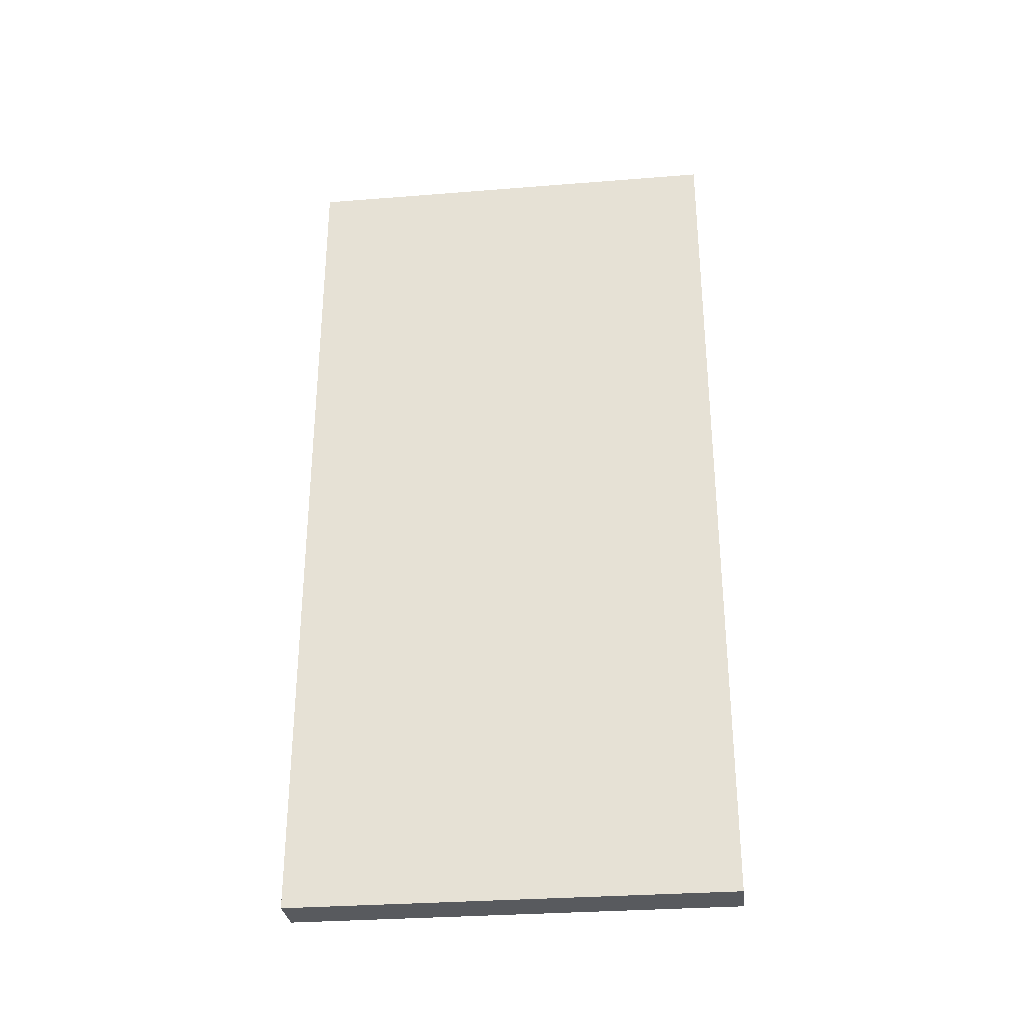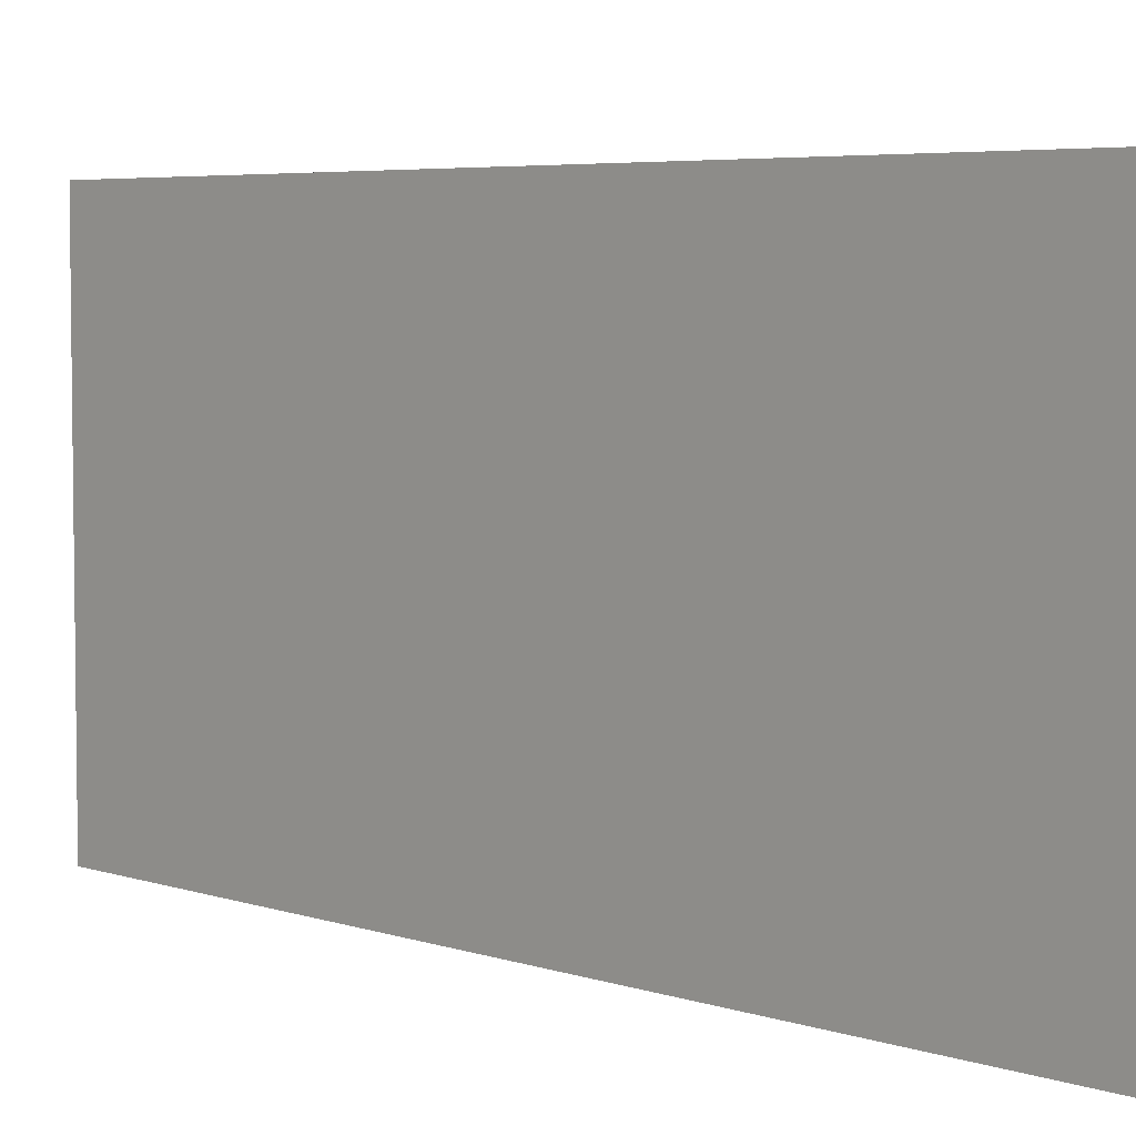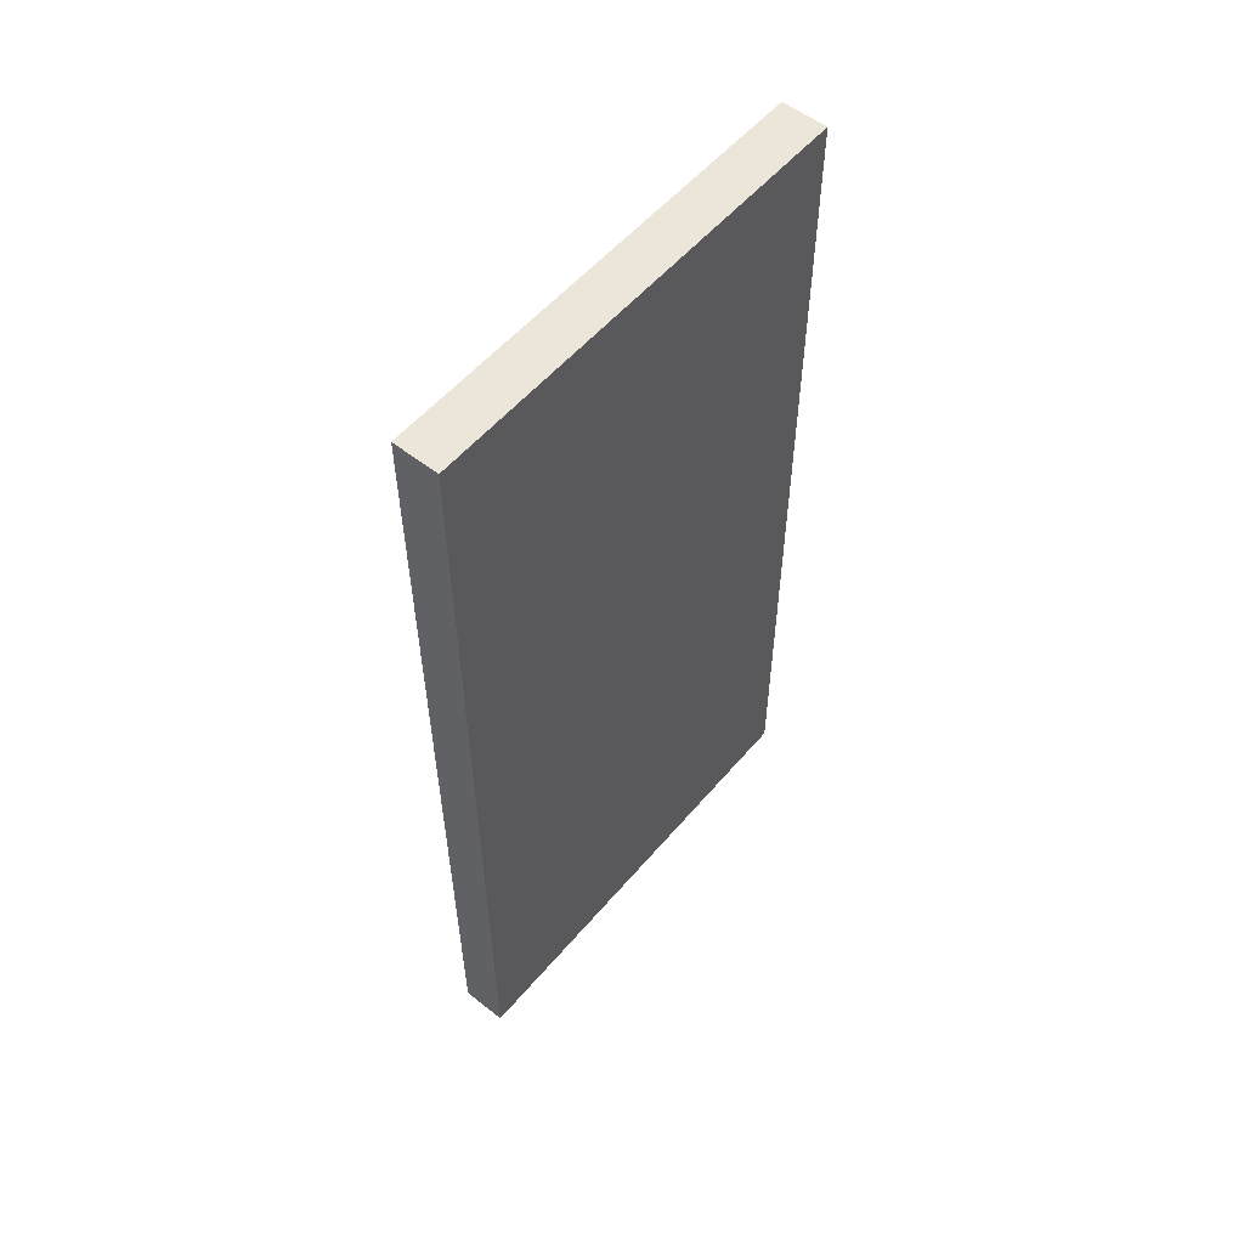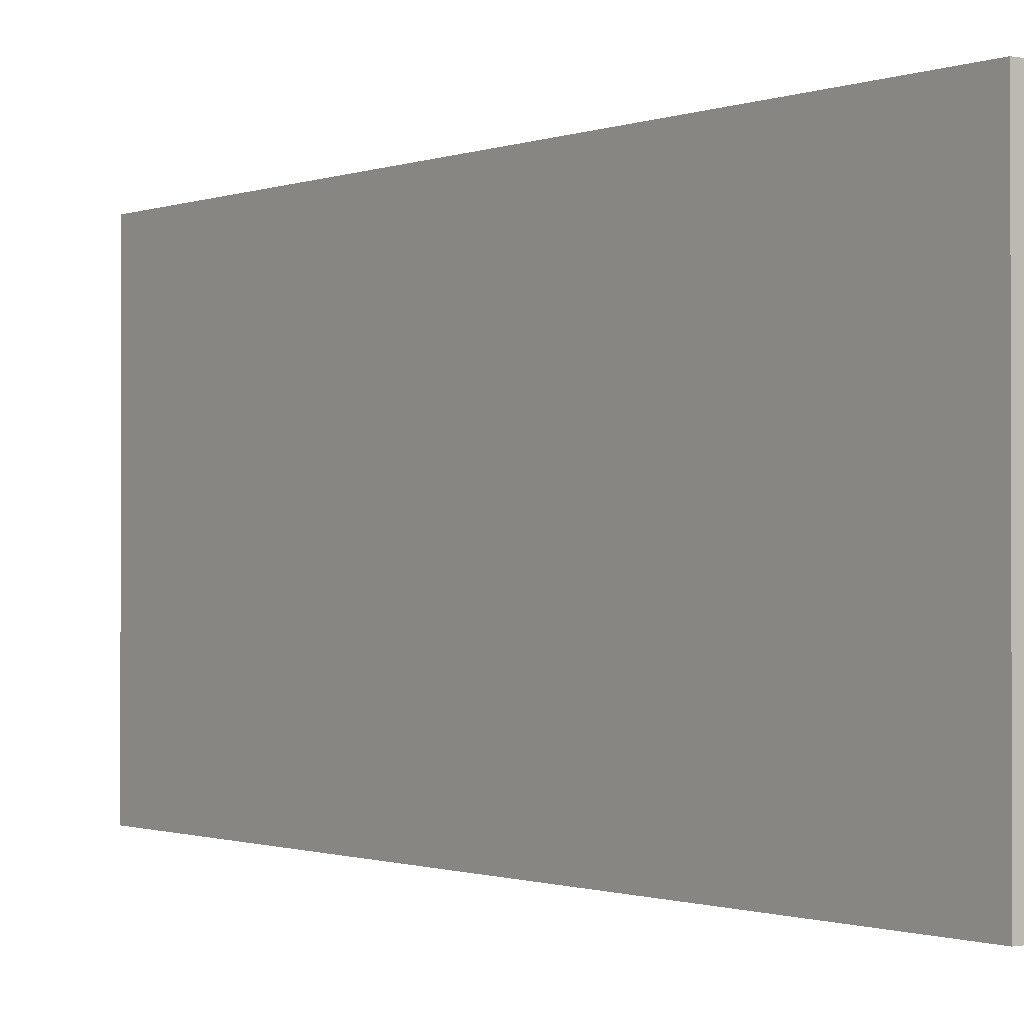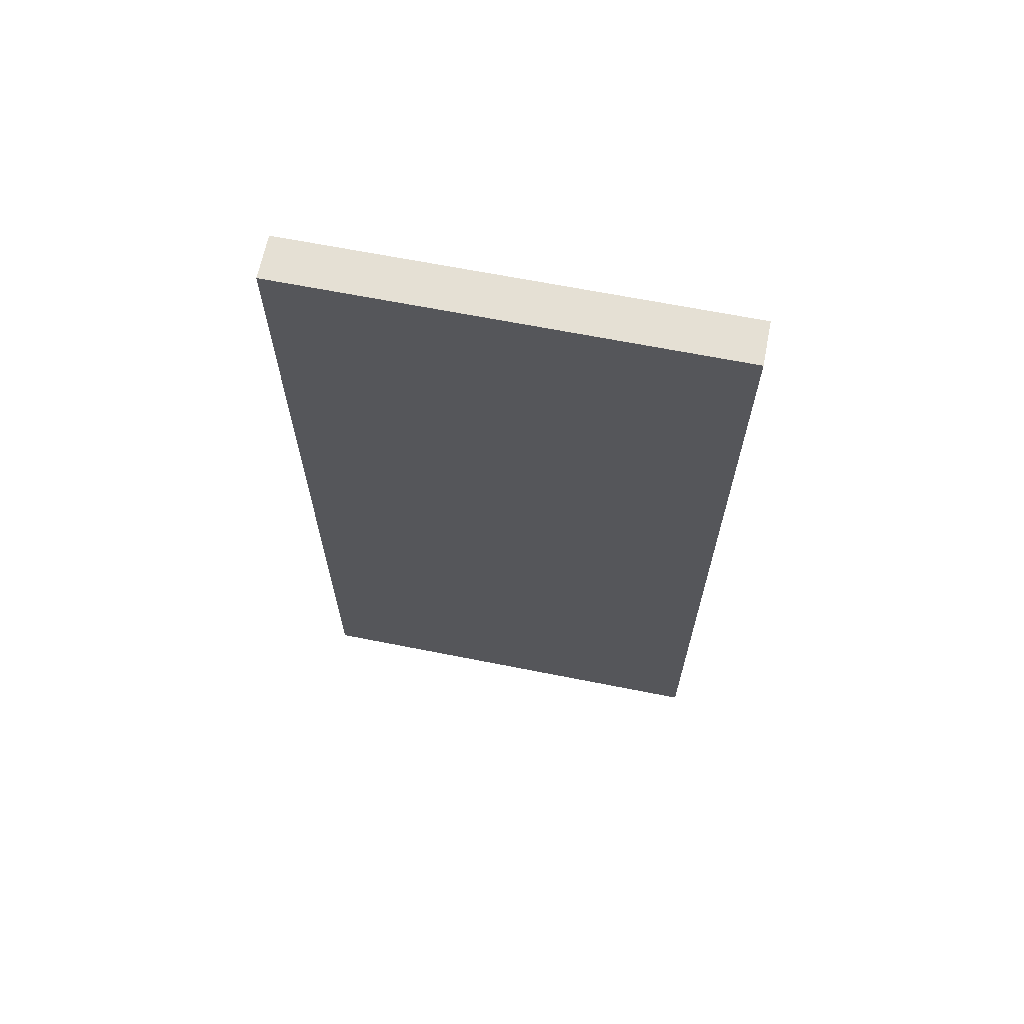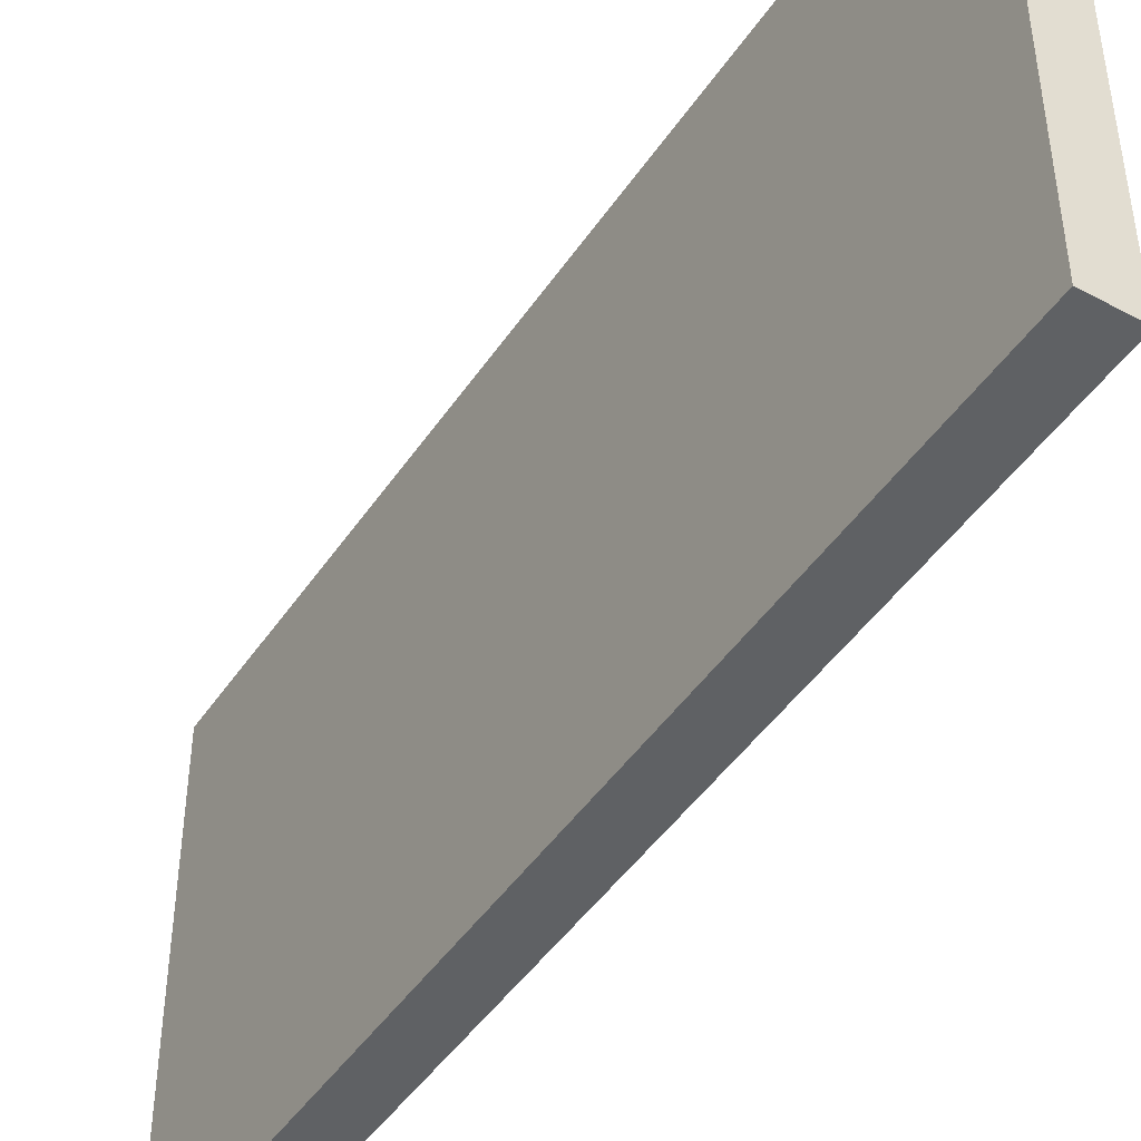
<metadata>
{"format":"obj","ext":"obj","renderer":"f3d","projection":"perspective","resolution":1024,"background":"white","views":[{"elev":-30.9,"azim":96.5,"up":"+Z"},{"elev":5.0,"azim":137.0,"up":"+Y"},{"elev":55.3,"azim":39.6,"up":"+Z"},{"elev":-0.9,"azim":143.1,"up":"+Y"},{"elev":65.6,"azim":-78.7,"up":"+Z"},{"elev":-45.6,"azim":148.1,"up":"+Y"}]}
</metadata>
<code>
v 0 2.5 5
v 0 -2.5 5
v 0.5 -2.5 5
v 0.5 2.5 5
v 0 2.5 -5
v 0 2.5 5
v 0.5 2.5 5
v 0.5 2.5 -5
v 0 -2.5 -5
v 0 2.5 -5
v 0.5 2.5 -5
v 0.5 -2.5 -5
v 0 -2.5 5
v 0 -2.5 -5
v 0.5 -2.5 -5
v 0.5 -2.5 5
v 0.5 -2.5 5
v 0.5 -2.5 -5
v 0.5 2.5 -5
v 0.5 2.5 5
v 0 -2.5 -5
v 0 -2.5 5
v 0 2.5 5
v 0 2.5 -5
g f5211eee-e30d-11ea-b106-54bf646e7e1f
f 1 2 4
f 4 2 3
g f5216d18-e30d-11ea-a07b-54bf646e7e1f
f 5 6 8
f 8 6 7
g f521941a-e30d-11ea-9c59-54bf646e7e1f
f 9 10 12
f 12 10 11
g f521e22e-e30d-11ea-a559-54bf646e7e1f
f 13 14 16
f 16 14 15
g f5220950-e30d-11ea-b836-54bf646e7e1f
f 17 18 20
f 20 18 19
g f522306c-e30d-11ea-b819-54bf646e7e1f
f 21 22 24
f 24 22 23

</code>
